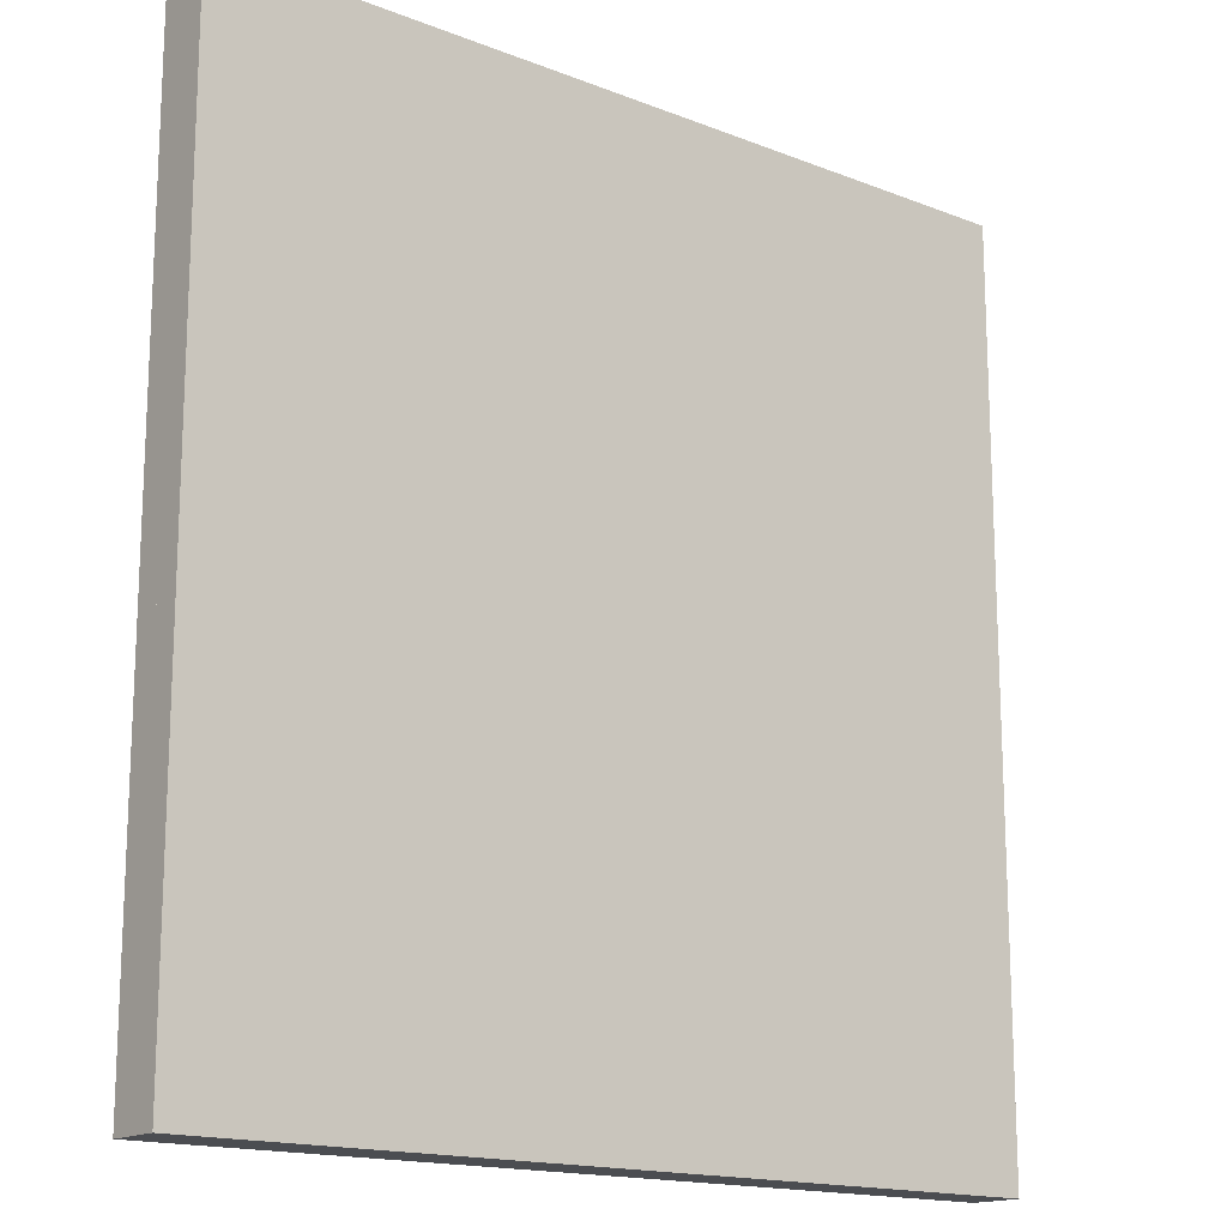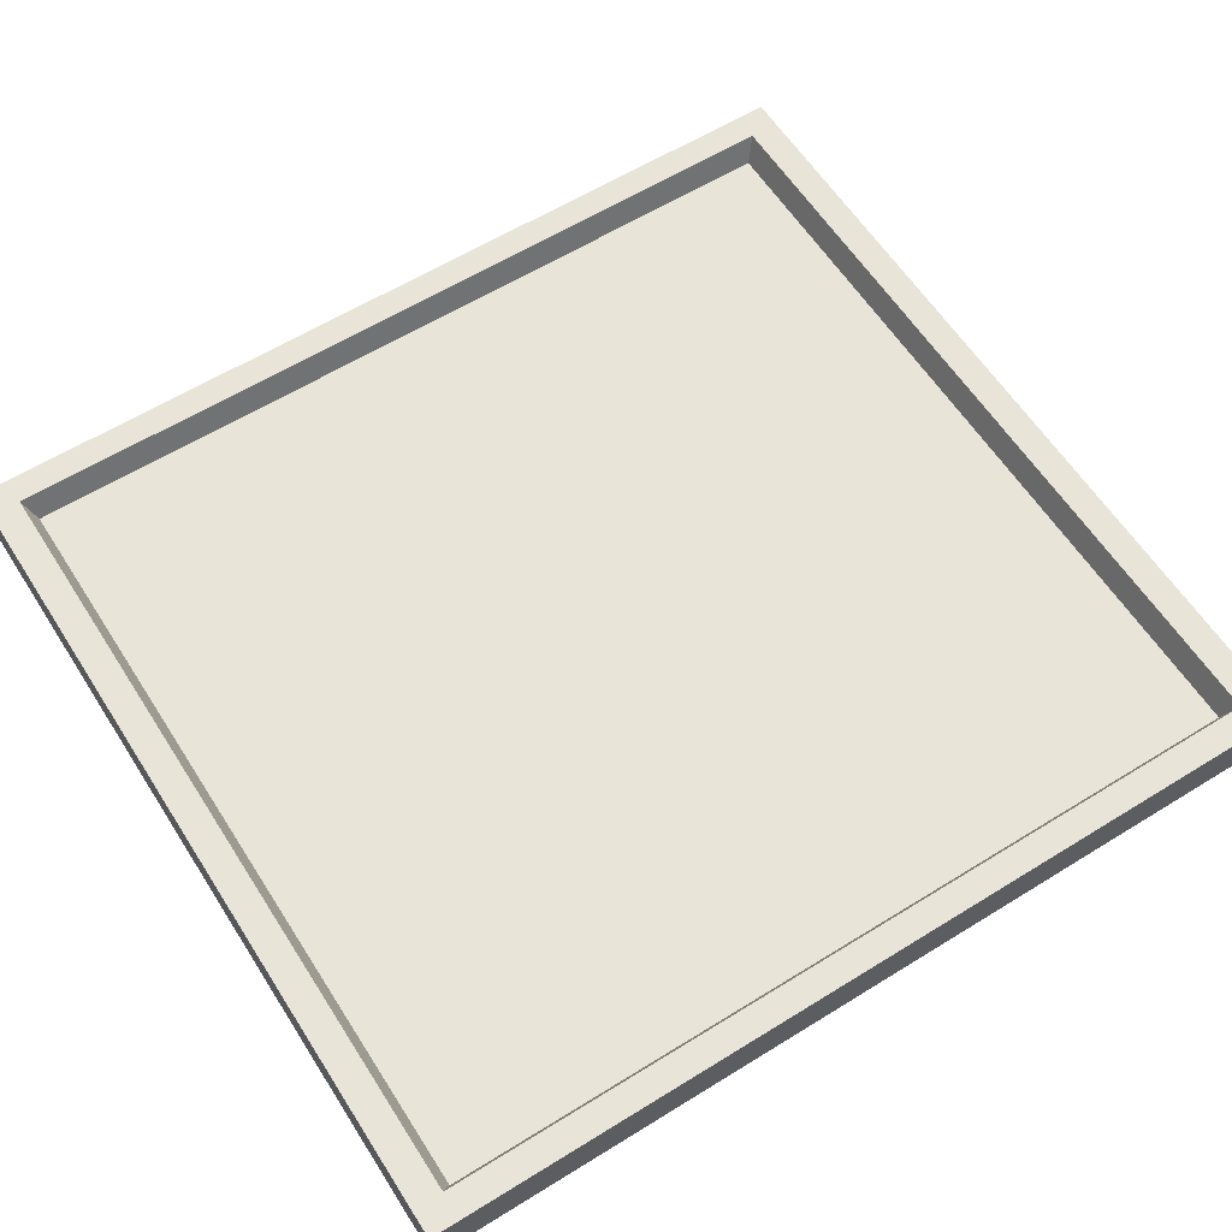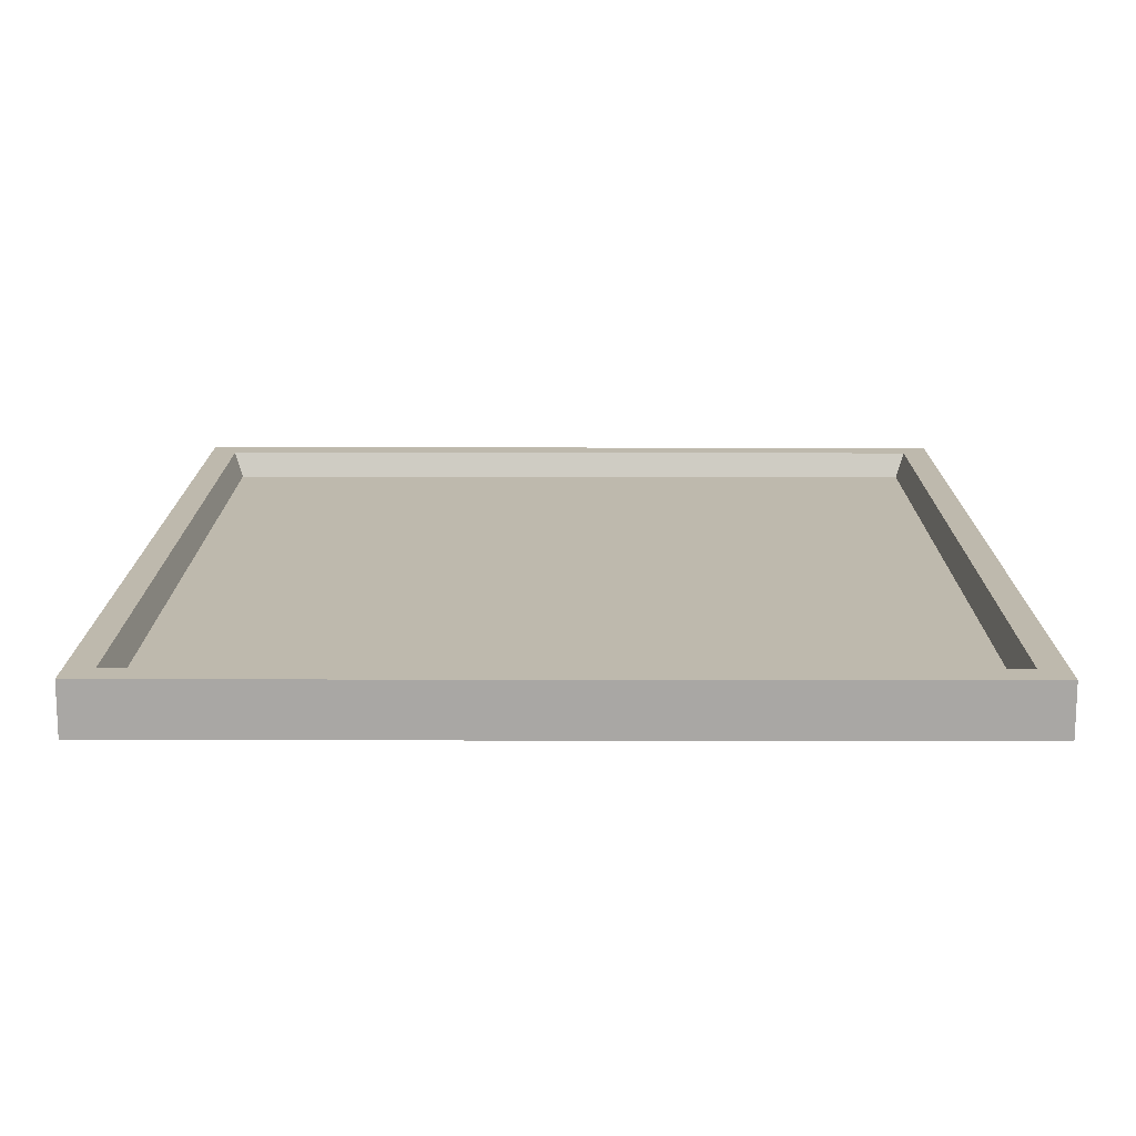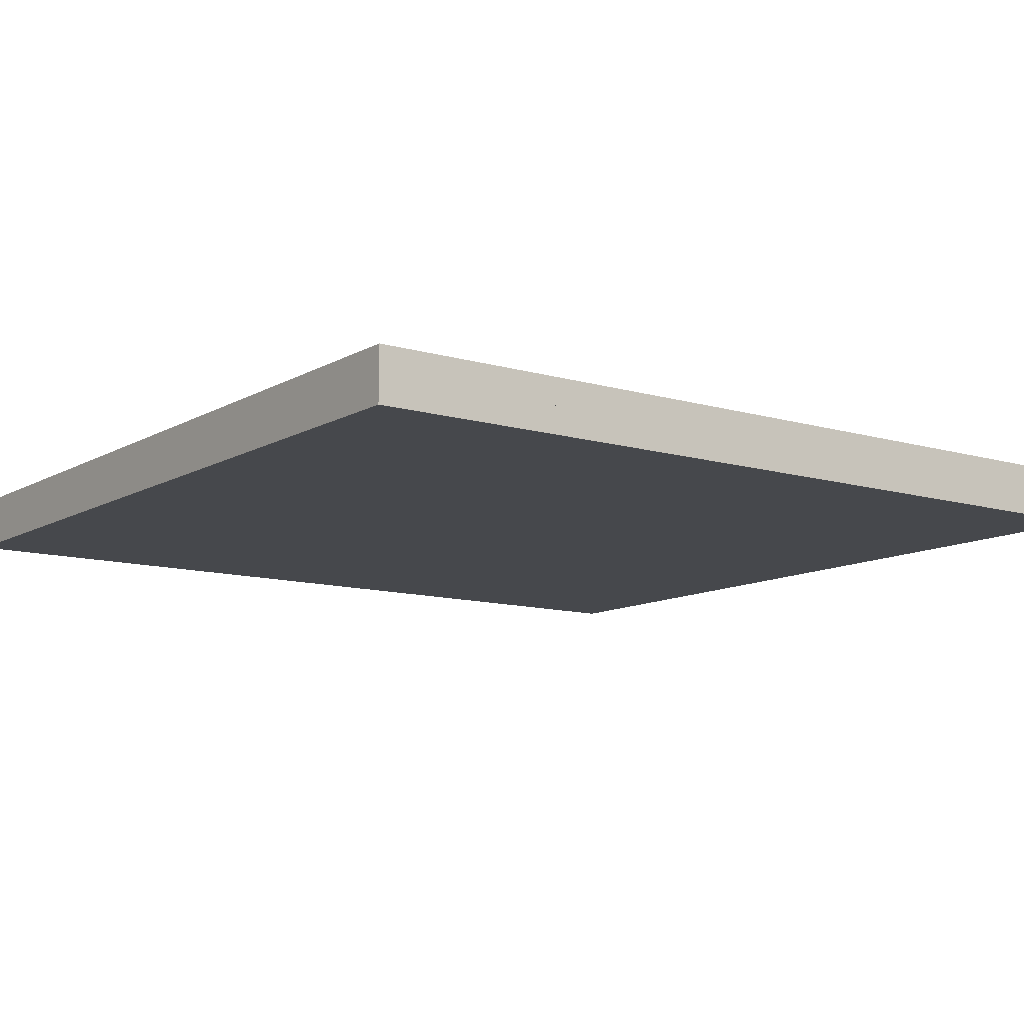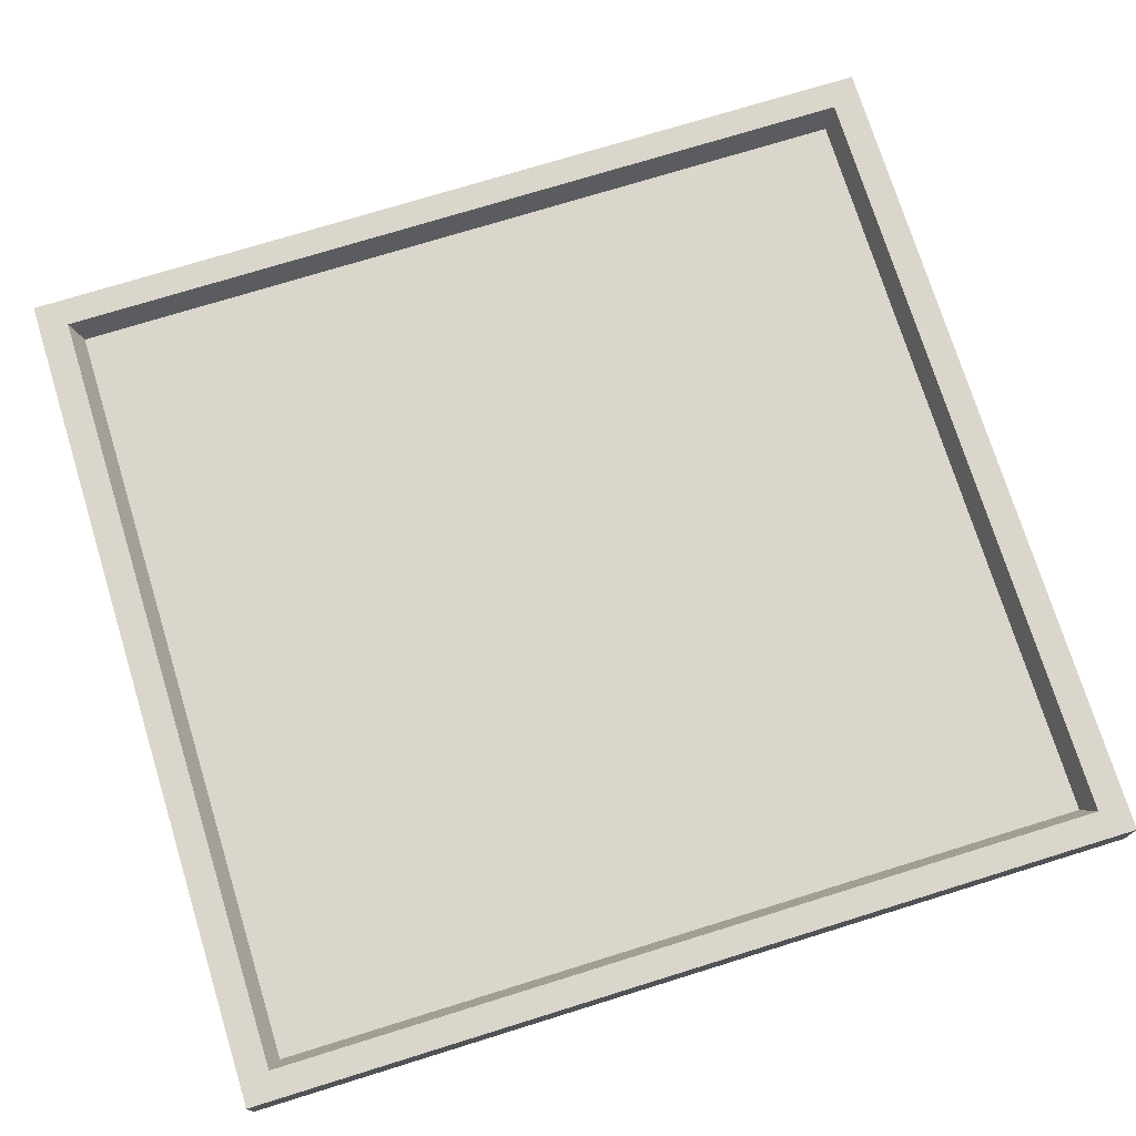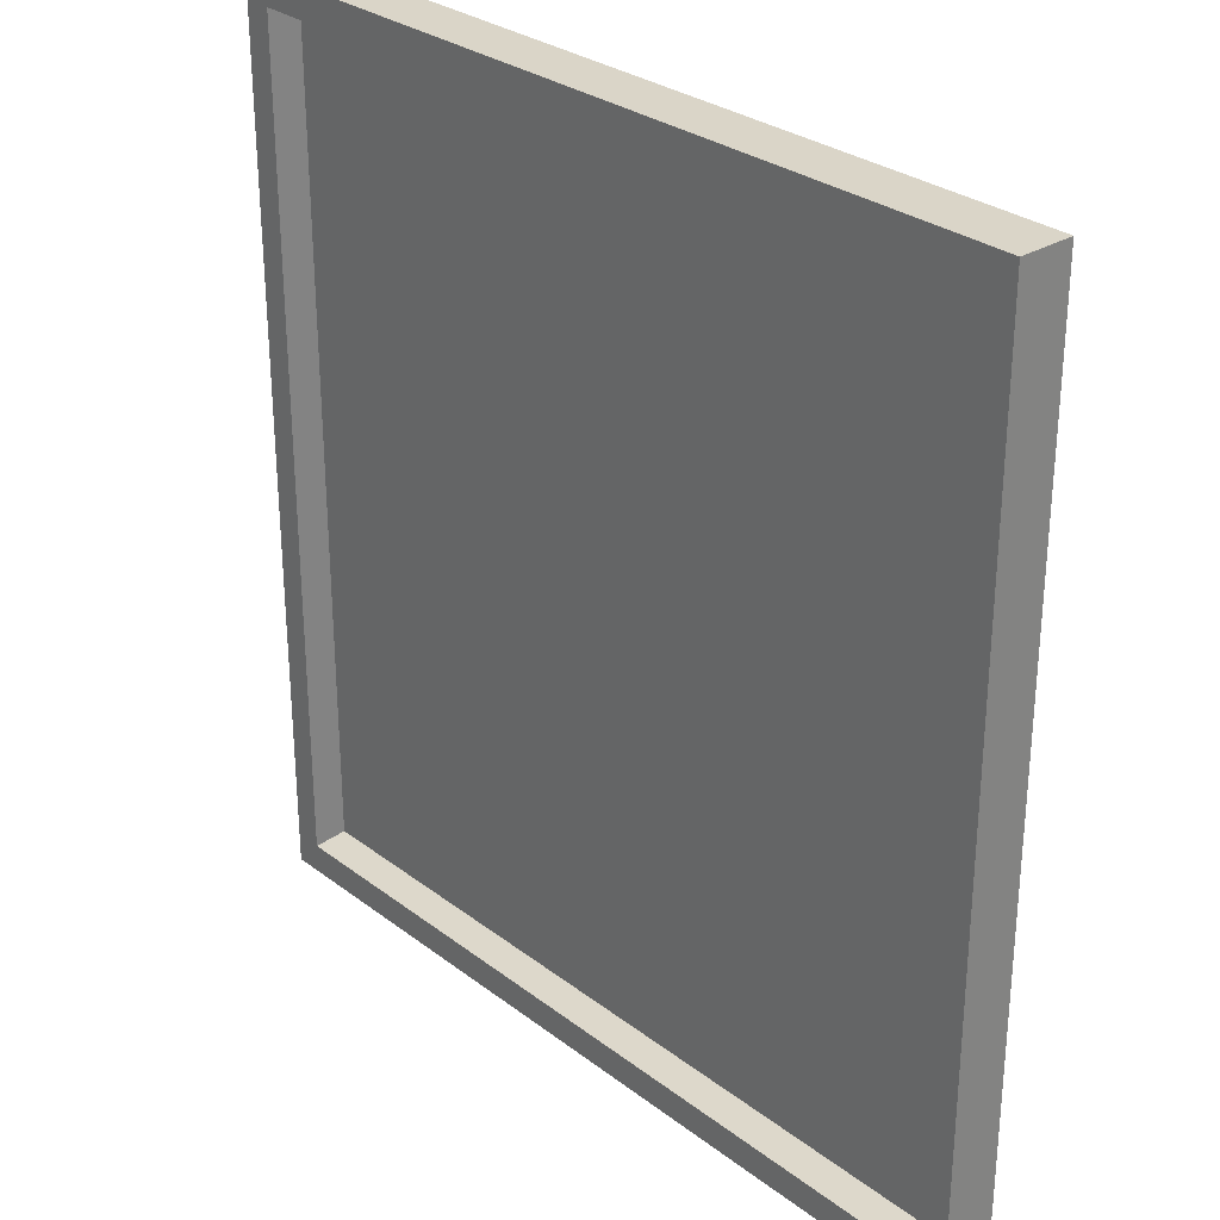
<metadata>
{"format":"obj","ext":"obj","renderer":"f3d","projection":"perspective","resolution":1024,"background":"white","views":[{"elev":-16.0,"azim":-39.1,"up":"+Z"},{"elev":60.1,"azim":57.6,"up":"+Y"},{"elev":15.3,"azim":0.2,"up":"+Y"},{"elev":-11.1,"azim":-126.1,"up":"+Y"},{"elev":74.1,"azim":72.8,"up":"+Y"},{"elev":29.4,"azim":-132.0,"up":"+Z"}]}
</metadata>
<code>
o Cube
v 3.548 -0.1972 -3.753
v 3.971 -0.25 -4.202
v 3.548 -0.1972 3.753
v 3.971 -0.25 4.202
v -3.548 -0.1972 -3.753
v -3.971 -0.25 -4.202
v -3.548 -0.1972 3.753
v -3.971 -0.25 4.202
v 3.971 0.25 4.202
v -3.971 0.25 4.202
v 3.971 0.25 -4.202
v -3.971 0.25 -4.202
v 3.71 0.25 3.925
v -3.71 0.25 3.925
v 3.71 0.25 -3.925
v -3.71 0.25 -3.925
f 1 5 7 3
f 4 9 10 8
f 8 10 12 6
f 6 2 4 8
f 2 11 9 4
f 6 12 11 2
f 13 14 10 9
f 15 13 9 11
f 14 16 12 10
f 16 15 11 12
f 3 7 14 13
f 1 3 13 15
f 7 5 16 14
f 5 1 15 16
o Plane
v -3.971 0 4.202
v 3.971 0 4.202
v -3.971 0 -4.202
v 3.971 0 -4.202
f 17 19 20 18

</code>
